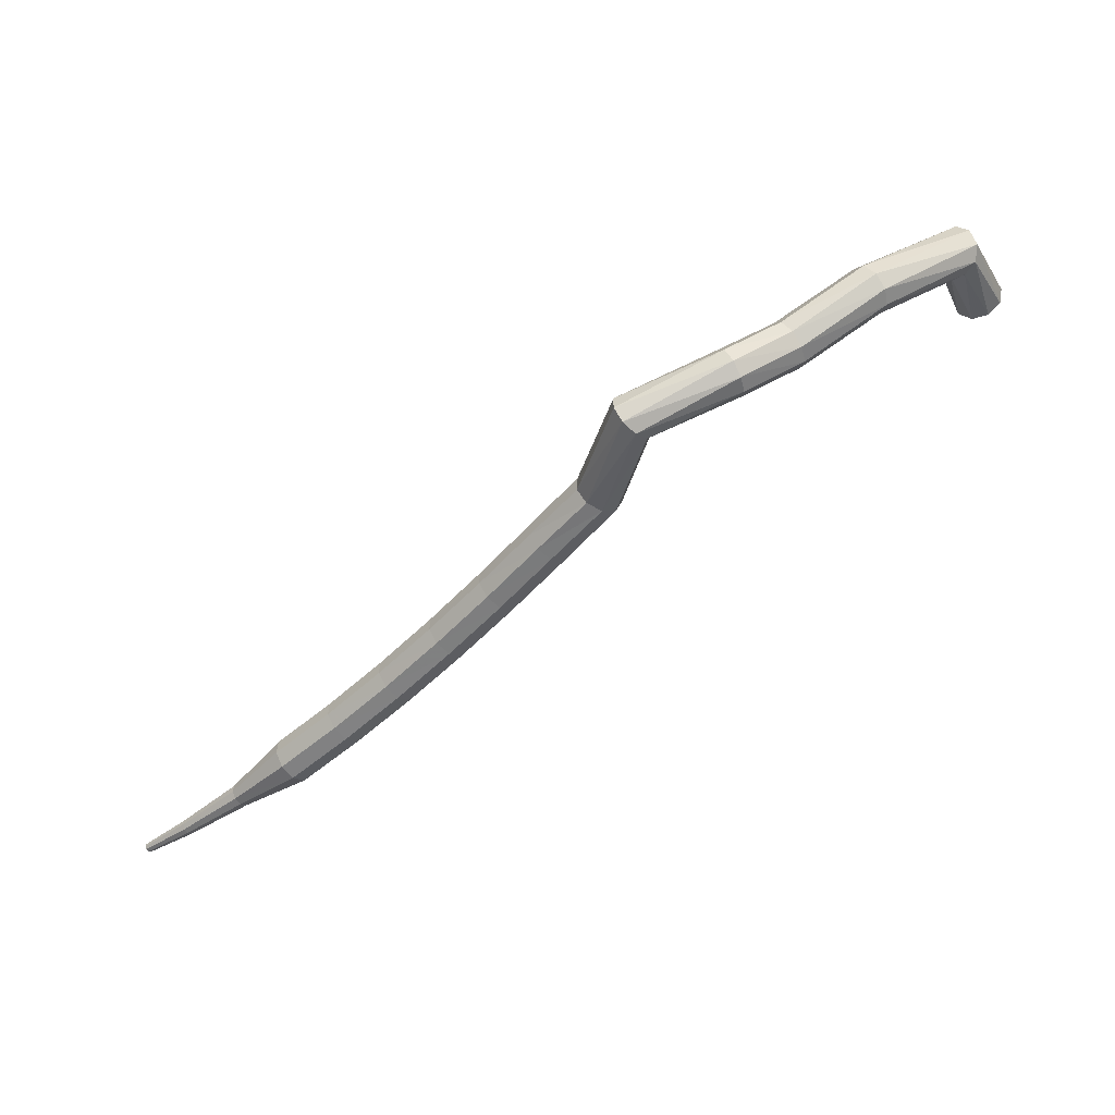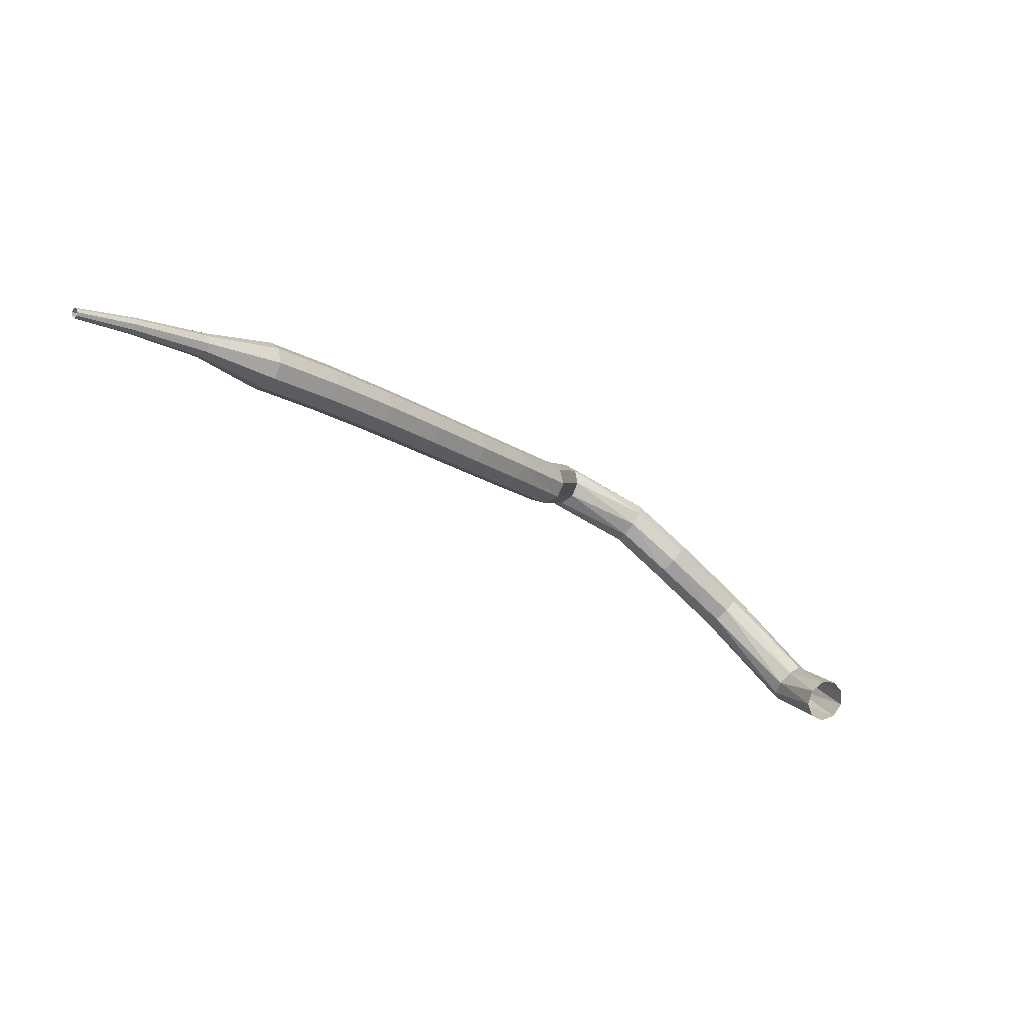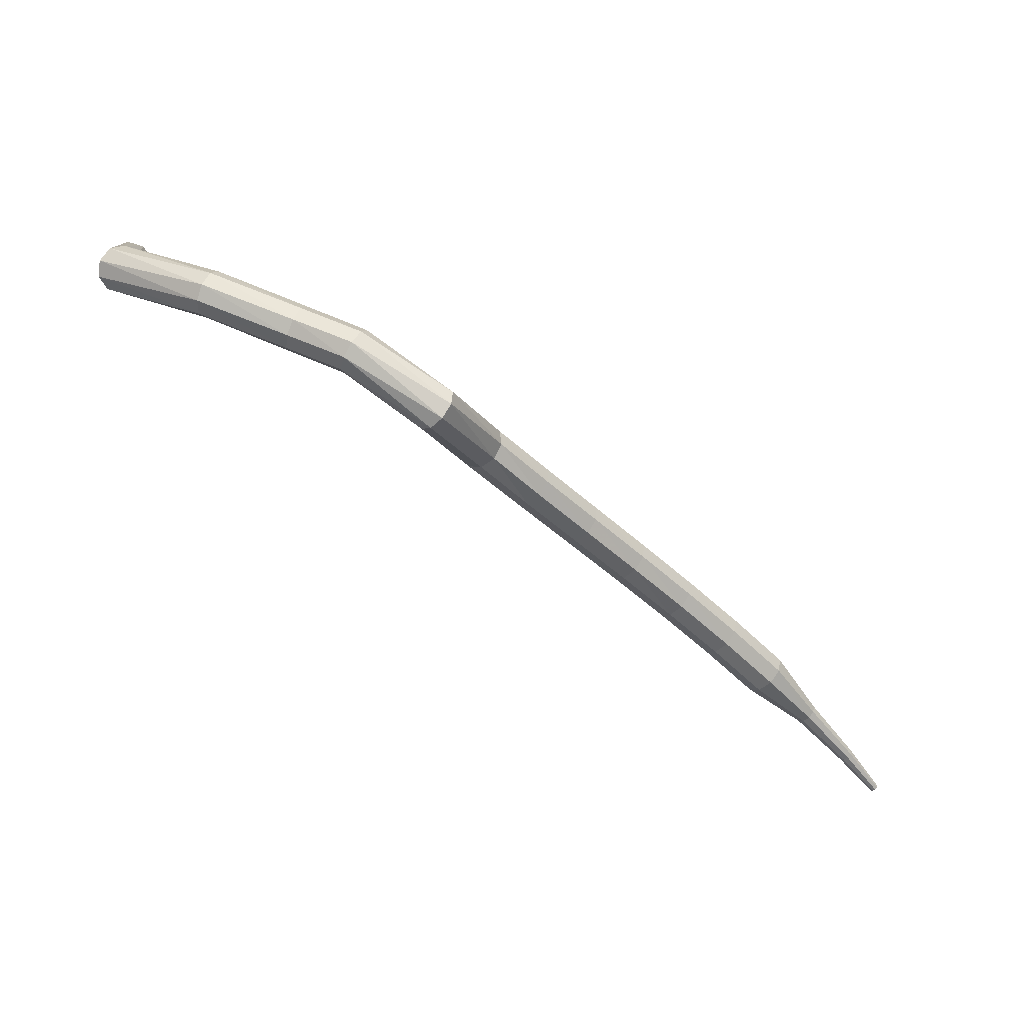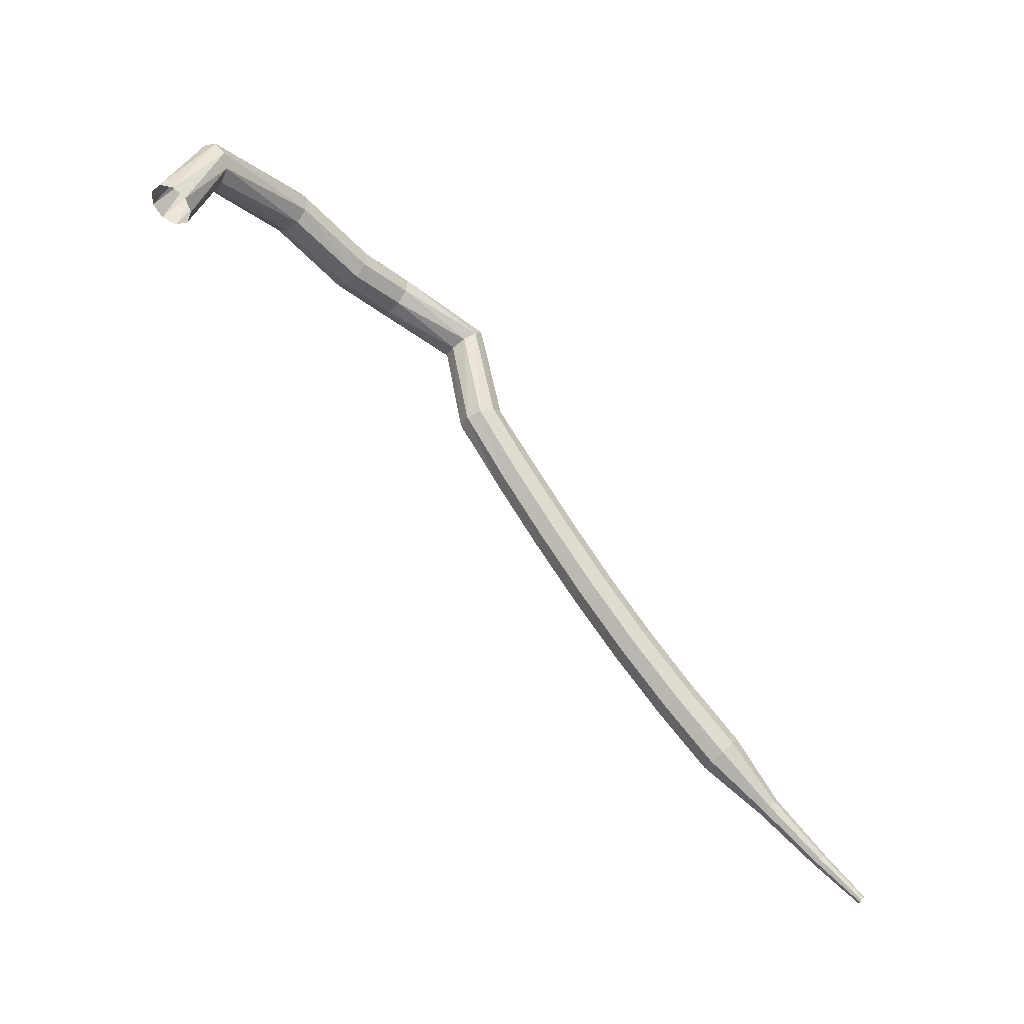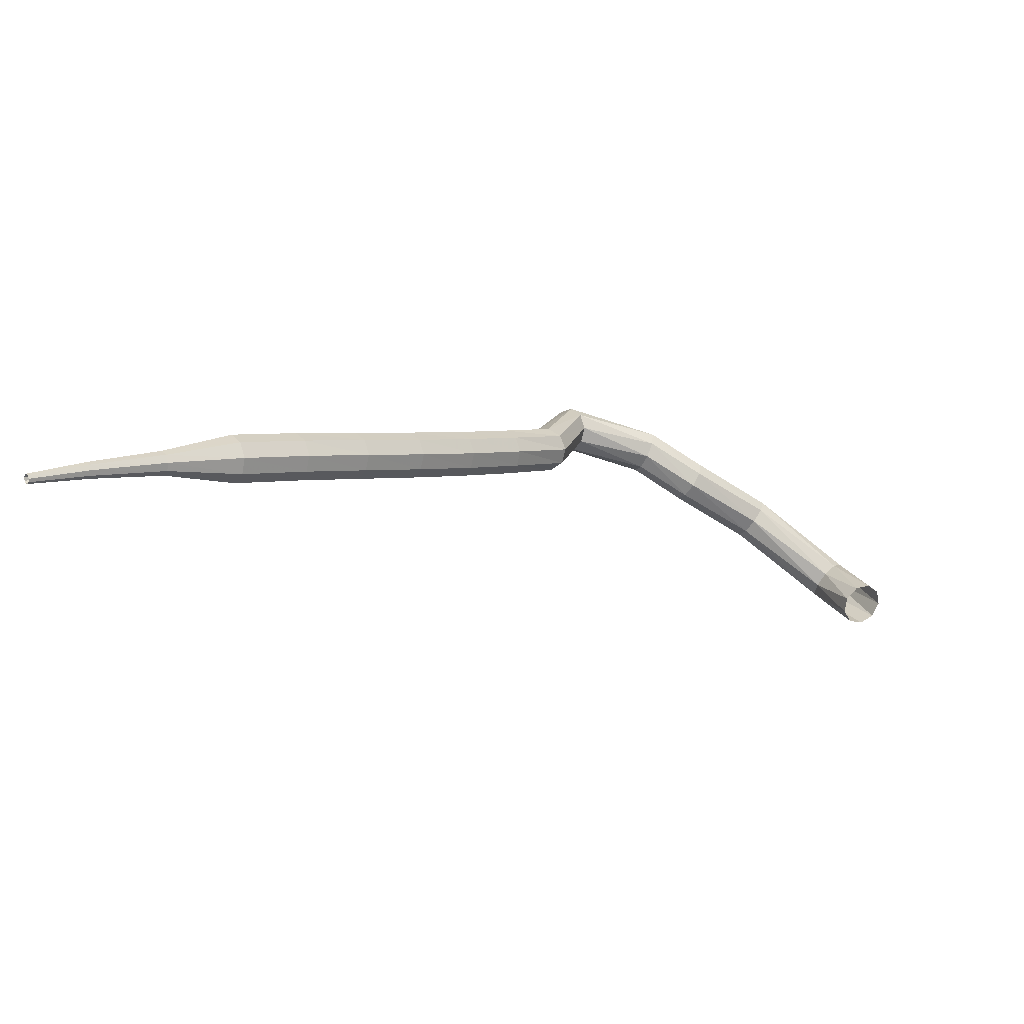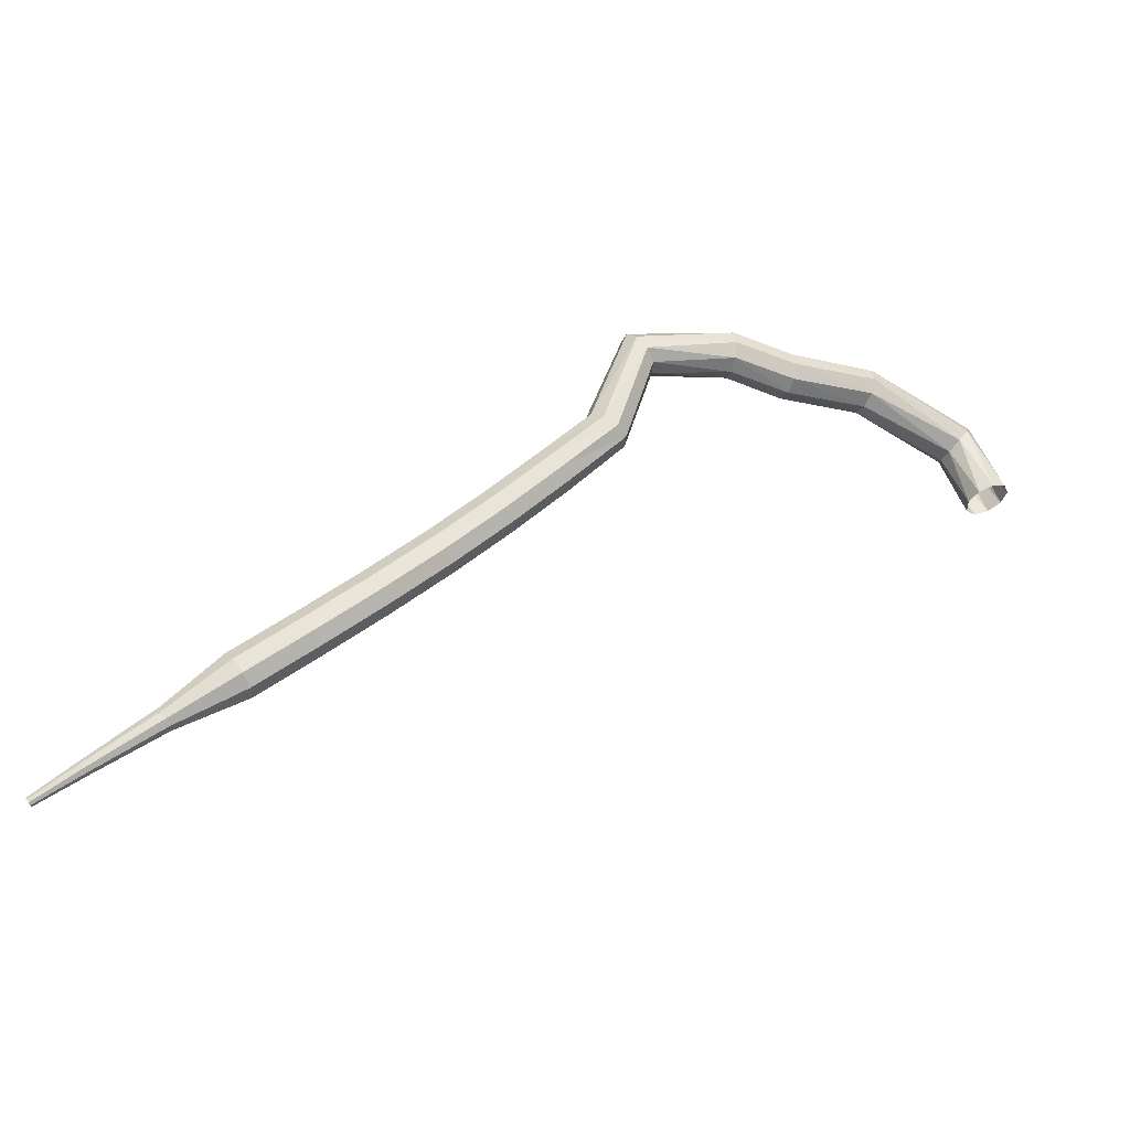
<metadata>
{"format":"obj","ext":"obj","renderer":"f3d","projection":"perspective","resolution":1024,"background":"white","views":[{"elev":69.6,"azim":-53.5,"up":"+Y"},{"elev":-68.9,"azim":-62.3,"up":"+Y"},{"elev":73.3,"azim":-174.3,"up":"+Y"},{"elev":-51.7,"azim":113.9,"up":"+Y"},{"elev":-55.2,"azim":-52.2,"up":"+Y"},{"elev":-17.8,"azim":-42.7,"up":"+Y"}]}
</metadata>
<code>
g tube1
v 167.3 143.5 186.9
v 167.1 143.1 186.2
v 166.3 142.9 185.8
v 165.5 142.8 185.9
v 164.9 143.1 186.5
v 164.9 143.4 187.3
v 165.4 143.8 187.8
v 166.2 143.9 188
v 167 143.8 187.6
v 167.3 143.5 186.9
v 166.6 147.8 185.1
v 166.6 147.4 184.4
v 166.2 146.7 184
v 165.6 146.2 184.1
v 165 146 184.7
v 164.7 146.2 185.5
v 165 146.8 186.1
v 165.5 147.4 186.2
v 166.2 147.8 185.8
v 166.6 147.8 185.1
v 160.5 150.5 183.2
v 160.7 150.1 182.5
v 160.7 149.4 182.1
v 160.4 148.6 182.2
v 160.1 148.1 182.8
v 159.9 148.1 183.6
v 159.8 148.7 184.3
v 159.9 149.5 184.4
v 160.2 150.2 184
v 160.5 150.5 183.2
v 155.6 150.5 181.8
v 155.9 150.2 181
v 155.9 149.4 180.6
v 155.8 148.6 180.7
v 155.5 148.1 181.4
v 155.3 148.1 182.2
v 155.1 148.7 182.8
v 155.2 149.5 182.9
v 155.4 150.2 182.5
v 155.6 150.5 181.8
v 152.4 151.2 180.6
v 152.8 150.9 179.8
v 152.9 150.2 179.5
v 152.9 149.4 179.6
v 152.6 148.8 180.2
v 152.2 148.8 180.9
v 151.9 149.4 181.5
v 151.9 150.2 181.7
v 152.1 151 181.3
v 152.4 151.2 180.6
v 147.2 150.5 178.1
v 147.5 150.4 177.3
v 148.1 149.9 176.9
v 148.6 149.2 177
v 148.8 148.6 177.7
v 148.6 148.5 178.5
v 148.1 148.8 179.1
v 147.6 149.4 179.3
v 147.2 150.1 178.8
v 147.2 150.5 178.1
v 144.7 145.2 177.9
v 145 145.2 177.1
v 145.6 144.8 176.7
v 146.3 144.3 176.9
v 146.7 143.9 177.5
v 146.7 143.9 178.4
v 146.1 144.1 179
v 145.4 144.5 179.2
v 144.9 145 178.7
v 144.7 145.2 177.9
v 142.1 142.8 176.9
v 142.4 142.8 176.1
v 143 142.3 175.7
v 143.6 141.7 175.9
v 143.8 141.1 176.5
v 143.7 141 177.3
v 143.2 141.3 177.9
v 142.6 141.8 178.1
v 142.1 142.5 177.7
v 142.1 142.8 176.9
v 139.3 140.3 175.8
v 139.7 140.2 175.1
v 140.3 139.7 174.6
v 140.8 139.1 174.8
v 141 138.5 175.4
v 140.8 138.4 176.2
v 140.3 138.7 176.9
v 139.7 139.3 177
v 139.3 139.9 176.6
v 139.3 140.3 175.8
v 136.5 137.8 174.7
v 136.9 137.7 173.9
v 137.4 137.2 173.5
v 138 136.6 173.6
v 138.2 136 174.3
v 138 135.9 175.1
v 137.5 136.2 175.7
v 136.9 136.8 175.9
v 136.5 137.4 175.4
v 136.5 137.8 174.7
v 133.6 135.4 173.4
v 134 135.3 172.7
v 134.6 134.9 172.3
v 135.1 134.2 172.4
v 135.3 133.6 173
v 135 133.4 173.8
v 134.5 133.7 174.5
v 134 134.3 174.6
v 133.6 135 174.2
v 133.6 135.4 173.4
v 130.7 133.1 172.1
v 131.1 133 171.3
v 131.7 132.5 170.9
v 132.2 131.8 171.1
v 132.4 131.3 171.7
v 132.1 131.1 172.5
v 131.6 131.4 173.1
v 131 132 173.2
v 130.7 132.7 172.8
v 130.7 133.1 172.1
v 127.8 130.8 170.6
v 128.3 130.7 169.9
v 128.8 130.3 169.5
v 129.3 129.6 169.6
v 129.5 129 170.2
v 129.2 128.8 171
v 128.7 129 171.6
v 128.1 129.7 171.7
v 127.8 130.3 171.4
v 127.8 130.8 170.6
v 125.3 128 169
v 125.6 128 168.6
v 125.9 127.7 168.4
v 126.1 127.4 168.5
v 126.2 127.1 168.8
v 126 127 169.2
v 125.8 127.1 169.5
v 125.5 127.4 169.5
v 125.3 127.8 169.3
v 125.3 128 169
v 122.7 125.5 167.2
v 122.8 125.5 166.9
v 123 125.4 166.8
v 123.2 125.1 166.8
v 123.2 124.9 167
v 123.1 124.8 167.3
v 122.9 124.9 167.5
v 122.7 125.1 167.5
v 122.6 125.3 167.4
v 122.7 125.5 167.2
v 120.7 123.6 165.7
v 120.8 123.6 165.5
v 120.9 123.5 165.4
v 121 123.4 165.5
v 121 123.2 165.6
v 121 123.2 165.7
v 120.9 123.2 165.8
v 120.7 123.3 165.9
v 120.7 123.5 165.8
v 120.7 123.6 165.7
f 1 2 12
f 12 11 1
f 2 3 13
f 13 12 2
f 3 4 14
f 14 13 3
f 4 5 15
f 15 14 4
f 5 6 16
f 16 15 5
f 6 7 17
f 17 16 6
f 7 8 18
f 18 17 7
f 8 9 19
f 19 18 8
f 9 10 20
f 20 19 9
f 11 12 22
f 22 21 11
f 12 13 23
f 23 22 12
f 13 14 24
f 24 23 13
f 14 15 25
f 25 24 14
f 15 16 26
f 26 25 15
f 16 17 27
f 27 26 16
f 17 18 28
f 28 27 17
f 18 19 29
f 29 28 18
f 19 20 30
f 30 29 19
f 21 22 32
f 32 31 21
f 22 23 33
f 33 32 22
f 23 24 34
f 34 33 23
f 24 25 35
f 35 34 24
f 25 26 36
f 36 35 25
f 26 27 37
f 37 36 26
f 27 28 38
f 38 37 27
f 28 29 39
f 39 38 28
f 29 30 40
f 40 39 29
f 31 32 42
f 42 41 31
f 32 33 43
f 43 42 32
f 33 34 44
f 44 43 33
f 34 35 45
f 45 44 34
f 35 36 46
f 46 45 35
f 36 37 47
f 47 46 36
f 37 38 48
f 48 47 37
f 38 39 49
f 49 48 38
f 39 40 50
f 50 49 39
f 41 42 52
f 52 51 41
f 42 43 53
f 53 52 42
f 43 44 54
f 54 53 43
f 44 45 55
f 55 54 44
f 45 46 56
f 56 55 45
f 46 47 57
f 57 56 46
f 47 48 58
f 58 57 47
f 48 49 59
f 59 58 48
f 49 50 60
f 60 59 49
f 51 52 62
f 62 61 51
f 52 53 63
f 63 62 52
f 53 54 64
f 64 63 53
f 54 55 65
f 65 64 54
f 55 56 66
f 66 65 55
f 56 57 67
f 67 66 56
f 57 58 68
f 68 67 57
f 58 59 69
f 69 68 58
f 59 60 70
f 70 69 59
f 61 62 72
f 72 71 61
f 62 63 73
f 73 72 62
f 63 64 74
f 74 73 63
f 64 65 75
f 75 74 64
f 65 66 76
f 76 75 65
f 66 67 77
f 77 76 66
f 67 68 78
f 78 77 67
f 68 69 79
f 79 78 68
f 69 70 80
f 80 79 69
f 71 72 82
f 82 81 71
f 72 73 83
f 83 82 72
f 73 74 84
f 84 83 73
f 74 75 85
f 85 84 74
f 75 76 86
f 86 85 75
f 76 77 87
f 87 86 76
f 77 78 88
f 88 87 77
f 78 79 89
f 89 88 78
f 79 80 90
f 90 89 79
f 81 82 92
f 92 91 81
f 82 83 93
f 93 92 82
f 83 84 94
f 94 93 83
f 84 85 95
f 95 94 84
f 85 86 96
f 96 95 85
f 86 87 97
f 97 96 86
f 87 88 98
f 98 97 87
f 88 89 99
f 99 98 88
f 89 90 100
f 100 99 89
f 91 92 102
f 102 101 91
f 92 93 103
f 103 102 92
f 93 94 104
f 104 103 93
f 94 95 105
f 105 104 94
f 95 96 106
f 106 105 95
f 96 97 107
f 107 106 96
f 97 98 108
f 108 107 97
f 98 99 109
f 109 108 98
f 99 100 110
f 110 109 99
f 101 102 112
f 112 111 101
f 102 103 113
f 113 112 102
f 103 104 114
f 114 113 103
f 104 105 115
f 115 114 104
f 105 106 116
f 116 115 105
f 106 107 117
f 117 116 106
f 107 108 118
f 118 117 107
f 108 109 119
f 119 118 108
f 109 110 120
f 120 119 109
f 111 112 122
f 122 121 111
f 112 113 123
f 123 122 112
f 113 114 124
f 124 123 113
f 114 115 125
f 125 124 114
f 115 116 126
f 126 125 115
f 116 117 127
f 127 126 116
f 117 118 128
f 128 127 117
f 118 119 129
f 129 128 118
f 119 120 130
f 130 129 119
f 121 122 132
f 132 131 121
f 122 123 133
f 133 132 122
f 123 124 134
f 134 133 123
f 124 125 135
f 135 134 124
f 125 126 136
f 136 135 125
f 126 127 137
f 137 136 126
f 127 128 138
f 138 137 127
f 128 129 139
f 139 138 128
f 129 130 140
f 140 139 129
f 131 132 142
f 142 141 131
f 132 133 143
f 143 142 132
f 133 134 144
f 144 143 133
f 134 135 145
f 145 144 134
f 135 136 146
f 146 145 135
f 136 137 147
f 147 146 136
f 137 138 148
f 148 147 137
f 138 139 149
f 149 148 138
f 139 140 150
f 150 149 139
f 141 142 152
f 152 151 141
f 142 143 153
f 153 152 142
f 143 144 154
f 154 153 143
f 144 145 155
f 155 154 144
f 145 146 156
f 156 155 145
f 146 147 157
f 157 156 146
f 147 148 158
f 158 157 147
f 148 149 159
f 159 158 148
f 149 150 160
f 160 159 149
g

</code>
